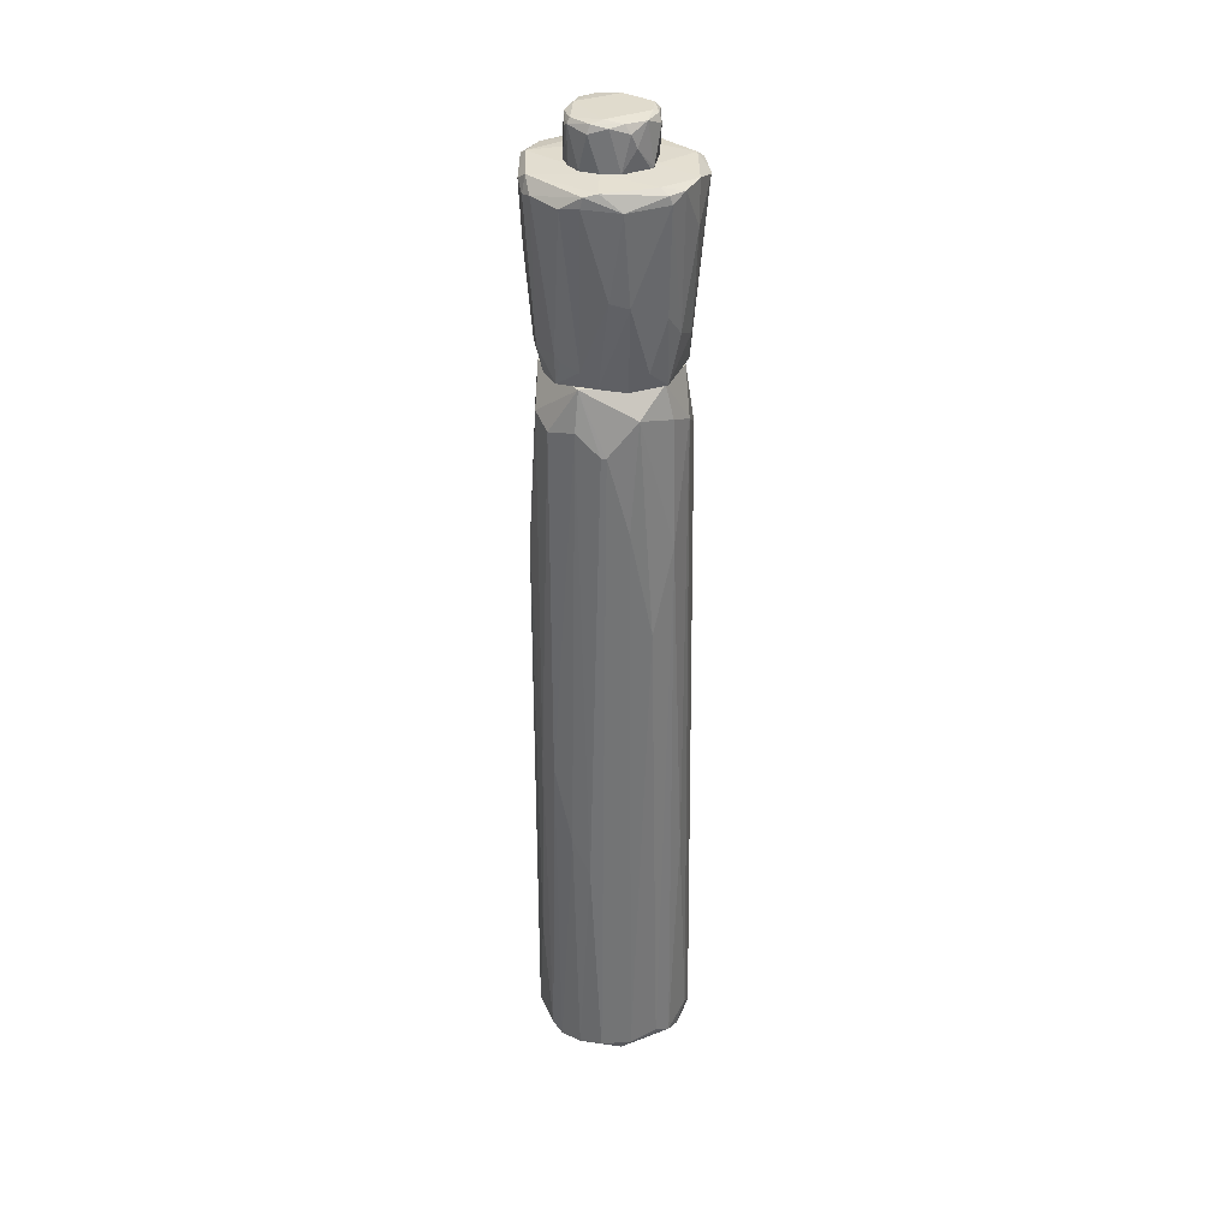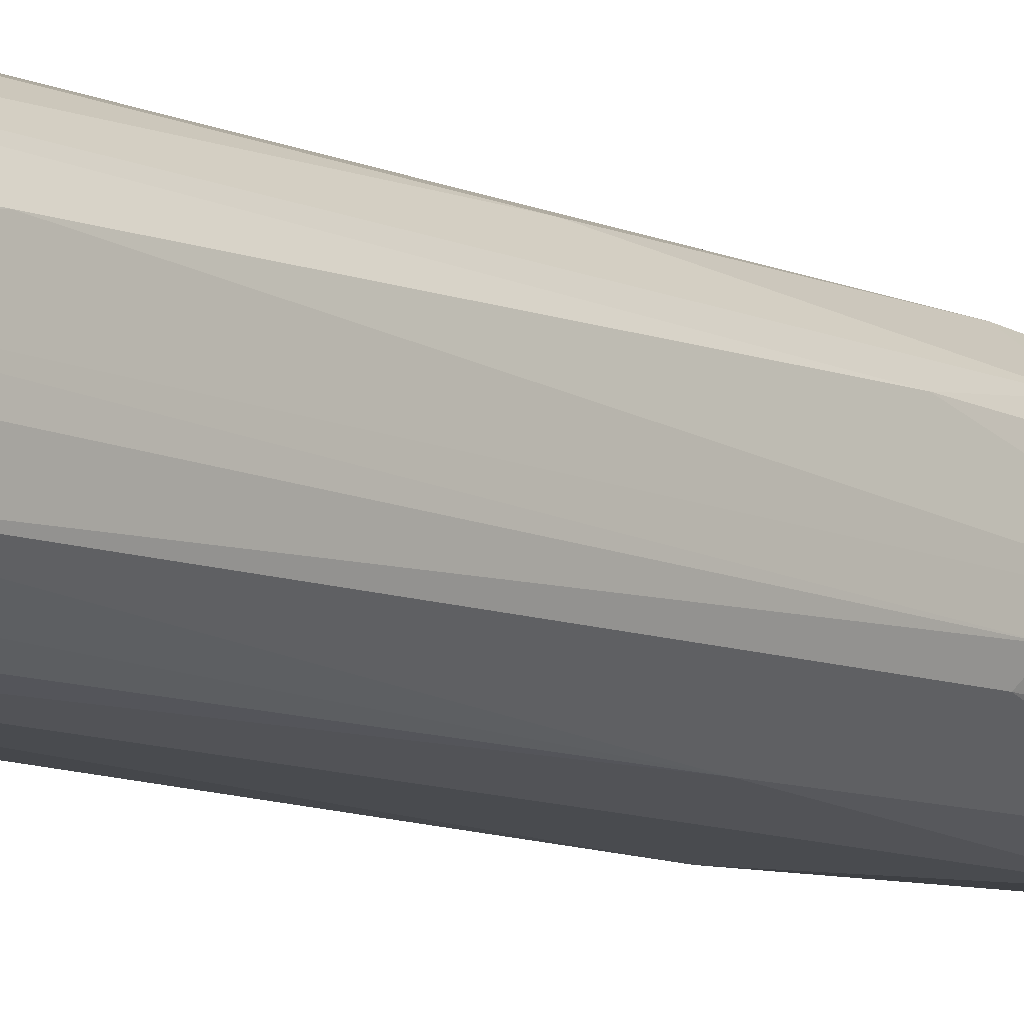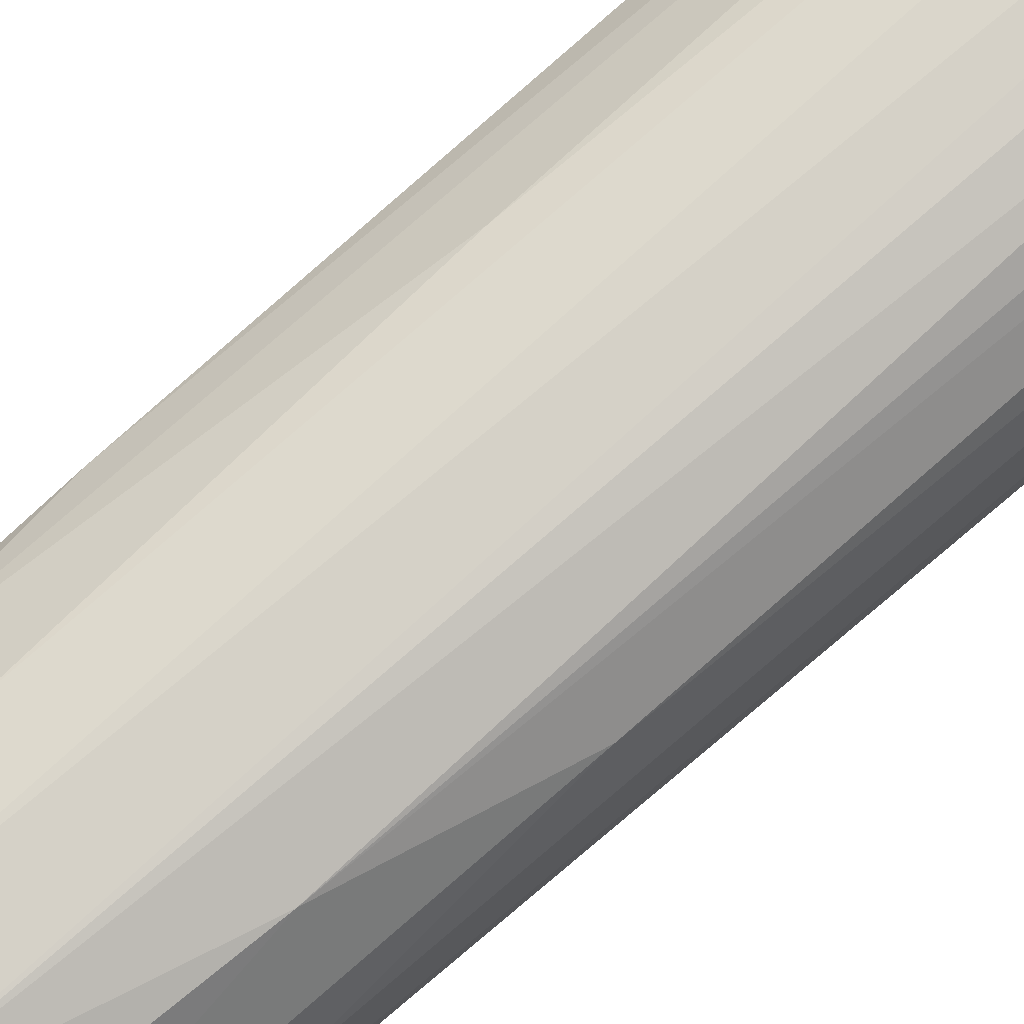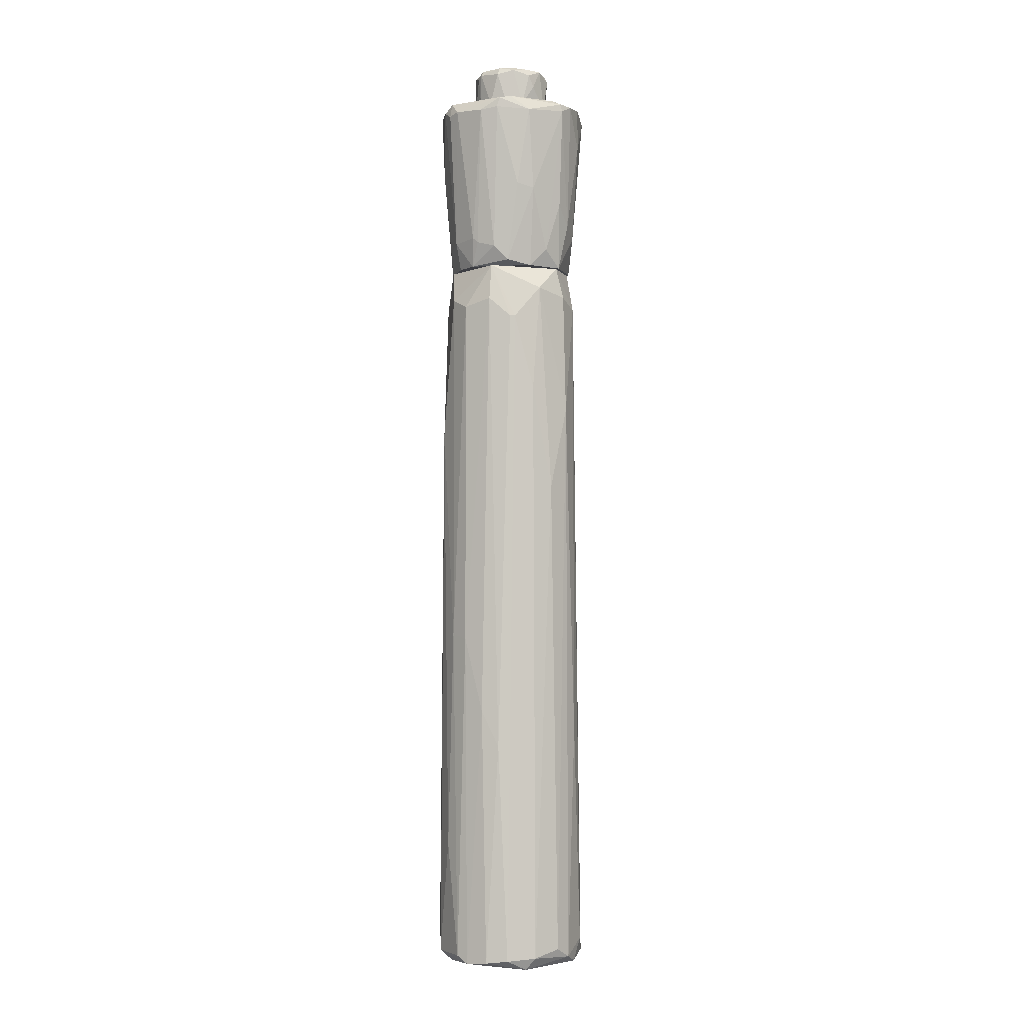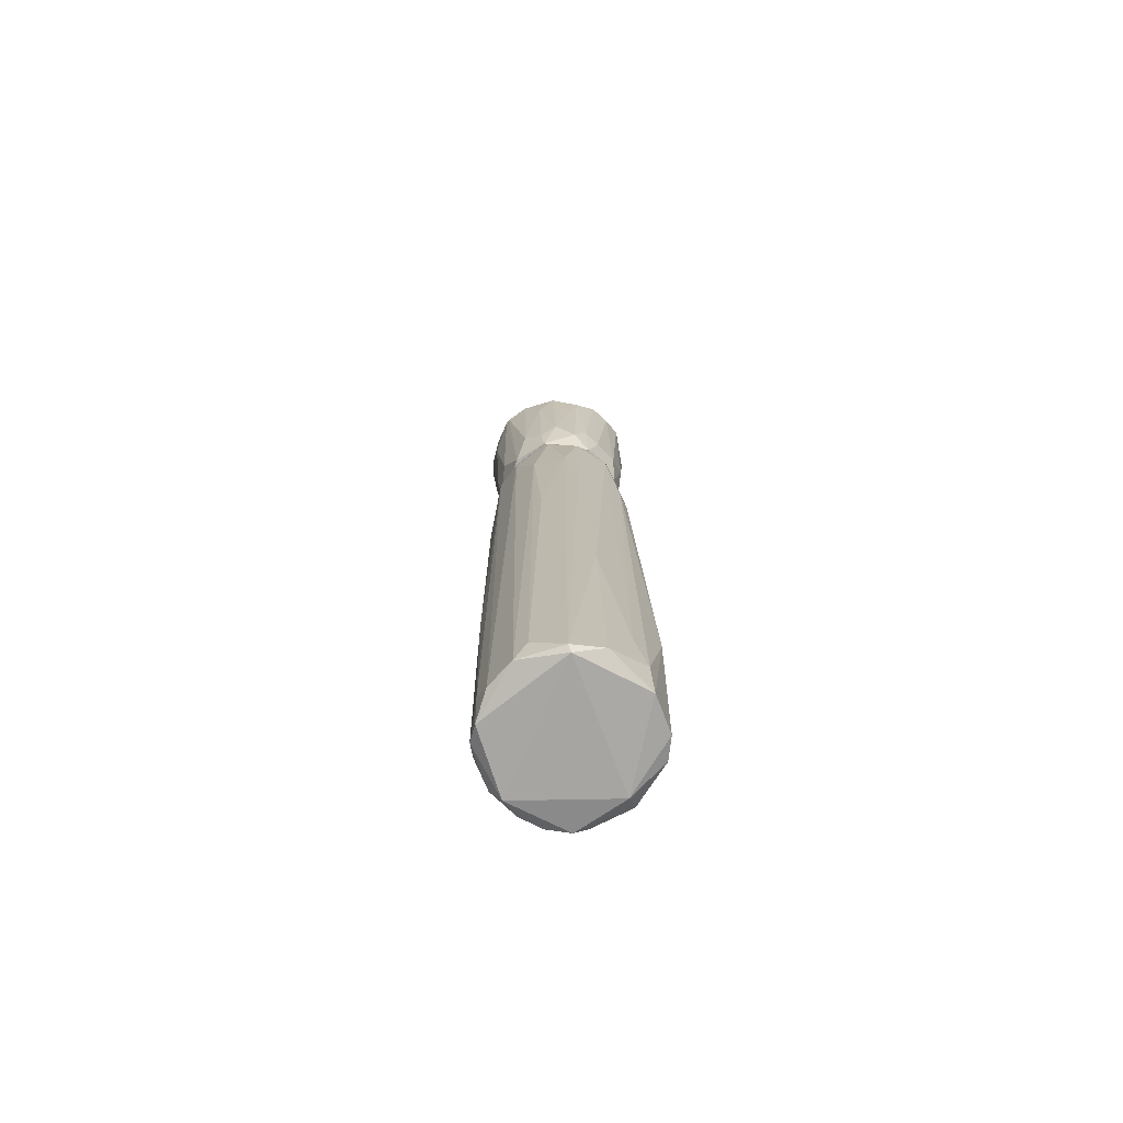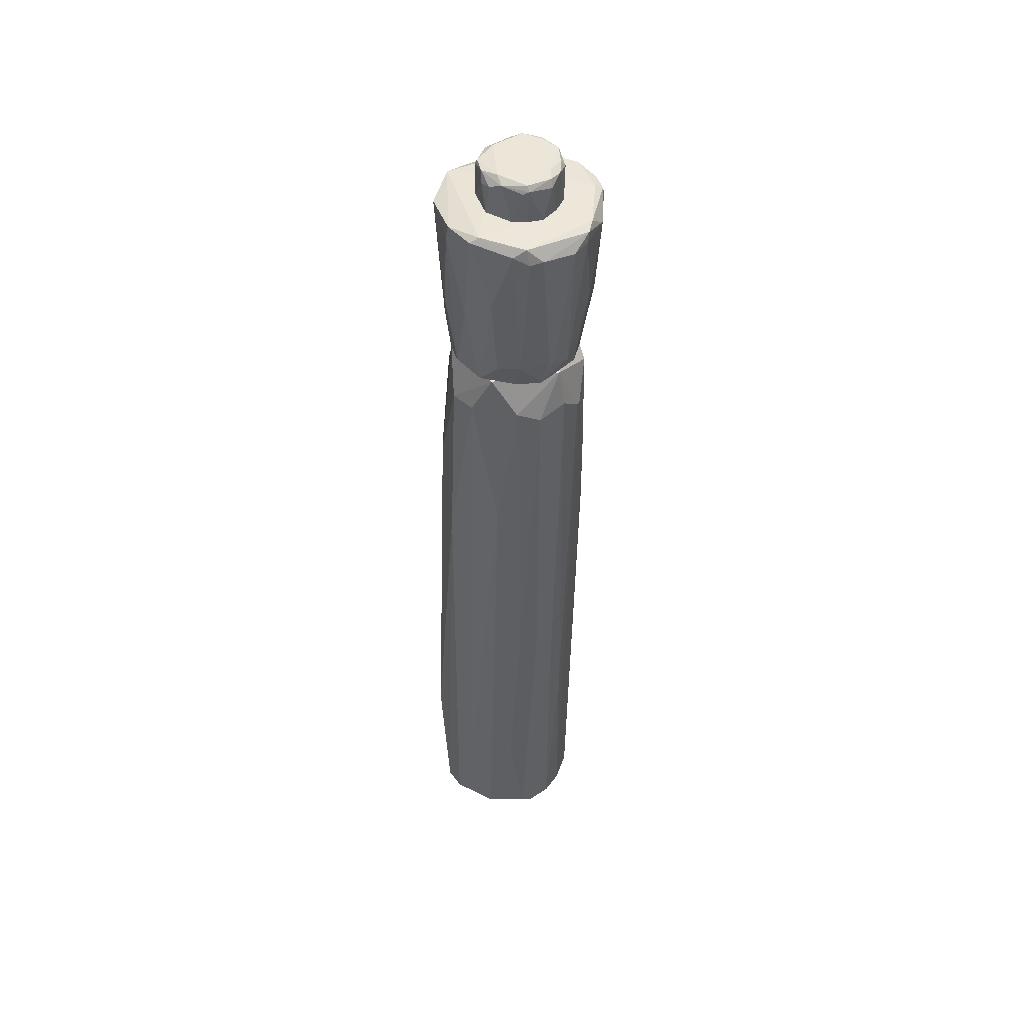
<metadata>
{"format":"obj","ext":"obj","renderer":"f3d","projection":"perspective","resolution":1024,"background":"white","views":[{"elev":33.3,"azim":-85.3,"up":"+Y"},{"elev":-10.9,"azim":44.8,"up":"+Z"},{"elev":76.2,"azim":-130.0,"up":"+Z"},{"elev":-3.7,"azim":-93.3,"up":"+Y"},{"elev":-72.6,"azim":52.2,"up":"+Y"},{"elev":48.7,"azim":-155.1,"up":"+Y"}]}
</metadata>
<code>
o convex_0.004
v 0.008319 0.0115 0.003583
v 0.007399 0.03022 0.00297
v 0.007092 0.0204 0.004812
v -0.009481 0.02776 -0.001018
v -0.009481 0.02776 -0.000405
v -0.007946 0.03483 -0.003473
v 0.007092 0.03483 0.000208
v -0.001193 0.03483 0.007267
v -0.002422 0.01242 -0.009612
v 0.001261 0.02991 -0.008997
v 0.002794 -0.05233 -0.009919
v -0.000887 -0.05693 -0.009919
v -0.001193 0.03483 -0.008385
v 0.004329 0.0296 -0.00777
v -0.003954 -0.04251 -0.008997
v 0.005557 -0.05447 0.008187
v 0.008627 -0.05754 0.005732
v 0.005557 -0.001701 0.007265
v 0.000342 -0.05723 0.009109
v 0.000646 0.02715 0.008187
v -0.003341 0.02961 0.00788
v -0.006718 -0.05602 0.005425
v -0.008253 0.005057 0.004505
v -0.008253 -0.05693 0.002355
v 0.004942 0.006281 -0.008383
v 0.007705 0.01579 -0.005008
v 0.00924 -0.03944 -0.006235
v 0.007399 -0.05754 -0.00777
v 0.009853 -0.05785 -0.00378
v -0.008559 0.03175 0.00297
v 0.005864 0.03483 -0.005008
v 0.008012 0.0296 -0.001631
v -0.006411 -0.05785 -0.006543
v 3.5e-05 -0.05847 -0.008385
v -0.006411 0.01549 0.006652
v -0.006104 0.03084 0.006345
v -0.004263 -0.02746 0.00788
v 0.009853 -0.02684 0.002663
v 0.01047 -0.04895 -0.001018
v 0.01047 -0.05693 0.002355
v 0.004023 -0.05723 0.008802
v -0.003035 -0.05816 0.00788
v -0.008866 0.03021 -0.00378
v -0.007024 0.02931 -0.00685
v -0.008253 -0.0247 -0.0047
v -0.007024 -0.01519 -0.00685
v 0.004942 0.03145 0.006038
v 0.004023 0.01917 0.007573
v 0.008319 -0.05816 0.005118
v -0.008559 -0.05723 -0.001325
v -0.007637 -0.05847 0.001128
v 0.008319 0.01702 -0.003473
v -0.005796 0.03483 0.005425
v -0.00457 0.03053 -0.008383
v 0.004942 -0.05723 -0.009303
v -0.009172 0.01825 0.002048
v 0.01047 -0.05356 -0.00286
v 0.004023 0.03483 0.006038
v -0.005183 -0.05724 0.00696
v -0.001806 -0.05539 0.008802
v -0.005183 -0.01457 -0.008385
v -0.005489 -0.05693 -0.00777
v -0.008866 -0.02931 -0.002553
v -0.007946 -0.05755 -0.004086
f 1 2 3
f 4 5 6
f 7 6 8
f 9 10 11
f 12 9 11
f 6 7 13
f 14 10 13
f 9 12 15
f 16 17 18
f 19 20 21
f 20 8 21
f 22 23 24
f 11 10 25
f 14 26 25
f 10 14 25
f 26 27 25
f 27 28 25
f 28 27 29
f 6 5 30
f 26 14 31
f 13 7 31
f 14 13 31
f 7 32 31
f 32 26 31
f 33 12 34
f 28 29 34
f 23 22 35
f 21 36 35
f 37 21 35
f 36 30 35
f 30 23 35
f 1 17 38
f 39 32 38
f 32 1 38
f 40 39 38
f 17 40 38
f 20 19 41
f 17 16 41
f 19 42 41
f 4 6 43
f 6 44 43
f 45 43 46
f 33 45 46
f 43 44 46
f 47 20 48
f 16 18 48
f 20 41 48
f 41 16 48
f 40 17 49
f 29 40 49
f 34 29 49
f 17 41 49
f 41 42 49
f 24 50 51
f 33 34 51
f 49 42 51
f 34 49 51
f 27 26 52
f 32 39 52
f 26 32 52
f 1 32 2
f 32 7 2
f 8 6 53
f 36 21 53
f 21 8 53
f 6 30 53
f 30 36 53
f 44 6 54
f 10 9 54
f 6 13 54
f 13 10 54
f 12 11 55
f 25 28 55
f 11 25 55
f 34 12 55
f 28 34 55
f 5 50 56
f 50 24 56
f 24 23 56
f 30 5 56
f 23 30 56
f 39 40 57
f 29 27 57
f 40 29 57
f 52 39 57
f 27 52 57
f 20 47 58
f 7 8 58
f 8 20 58
f 47 2 58
f 2 7 58
f 22 24 59
f 35 22 59
f 37 35 59
f 24 51 59
f 51 42 59
f 19 21 60
f 21 37 60
f 42 19 60
f 37 59 60
f 59 42 60
f 9 15 61
f 46 44 61
f 44 54 61
f 54 9 61
f 12 33 62
f 15 12 62
f 33 46 62
f 61 15 62
f 46 61 62
f 5 4 63
f 50 5 63
f 4 43 63
f 43 45 63
f 45 33 64
f 51 50 64
f 33 51 64
f 50 63 64
f 63 45 64
f 17 1 3
f 18 17 3
f 47 48 3
f 48 18 3
f 2 47 3
o convex_1.003
v -0.005797 0.05723 -0.008689
v -0.004569 0.05631 -0.009611
v -0.006411 0.05539 -0.008996
v -0.004262 0.03483 -0.007463
v 0.007091 0.03483 0.000513
v -0.006104 0.03483 0.005731
v -0.000581 0.056 0.009416
v -0.001194 0.056 0.009416
v -0.000276 0.03514 0.007575
v -0.000276 0.05754 -0.009304
v 0.000646 0.05692 -0.009919
v 0.000339 0.03483 -0.008384
v -0.002112 0.0376 -0.008691
v -0.01071 0.05692 -0.002551
v -0.007639 0.0557 -0.008076
v -0.01009 0.05539 -0.005008
v 0.004023 0.03483 0.006038
v 0.007091 0.0379 0.00297
v -0.004877 0.03821 -0.008076
v 0.007091 0.03974 -0.004086
v 0.007706 0.03913 -0.000712
v 0.007706 0.05662 -0.004699
v 0.005558 0.04435 -0.006848
v 0.004023 0.03545 -0.007156
v 0.004329 0.05539 -0.008383
v -0.003034 0.03944 0.007881
v -0.004569 0.05171 0.008494
v 0.005863 0.03483 -0.005006
v 0.00832 0.05723 0.000206
v 0.005863 0.056 0.006038
v 0.007706 0.05478 0.00297
v 0.001874 0.04036 0.007881
v 0.002181 0.05662 0.008494
v 0.004023 0.03821 0.006653
v 0.001874 0.04496 -0.008998
v 0.001566 0.05723 0.007881
v -0.01071 0.05539 0.001435
v -0.0104 0.05723 -0.001018
v -0.008866 0.05662 0.005731
v 0.005863 0.04066 0.005424
v -0.008866 0.0557 0.006038
v -0.009786 0.04496 0.00205
v -0.007332 0.05662 0.007266
v -0.007944 0.03698 0.003889
v -0.005797 0.04066 0.006959
v -0.006719 0.03483 -0.005928
v -0.001807 0.04803 -0.009611
v 0.00832 0.0557 -0.002245
v 0.004329 0.0514 0.007266
v -0.008866 0.03545 -0.001325
v -0.01009 0.04557 -0.0001
v -0.007944 0.0379 -0.005315
v -0.008866 0.03729 -0.003166
v -0.004569 0.05692 0.008494
v -0.002727 0.05754 0.004198
v -0.008252 0.03483 0.001741
v 0.003716 0.05754 0.001126
v 0.007706 0.04097 0.001435
v -0.008252 0.05723 0.004811
v -0.007639 0.03852 -0.005928
v -0.006104 0.05754 -0.001325
v -0.007639 0.04312 0.005731
v 0.004023 0.05692 -0.008383
v -0.01071 0.0557 -0.00286
f 65 66 67
f 68 69 70
f 71 72 73
f 74 75 66
f 69 68 76
f 68 77 76
f 78 79 80
f 70 69 81
f 73 70 81
f 69 82 81
f 77 68 83
f 69 84 85
f 86 84 87
f 88 89 87
f 89 86 87
f 73 72 90
f 70 73 90
f 72 91 90
f 84 69 92
f 69 76 92
f 76 88 92
f 88 87 92
f 87 84 92
f 93 94 95
f 71 73 96
f 97 71 96
f 73 81 96
f 81 98 96
f 75 89 99
f 89 88 99
f 88 76 99
f 94 93 100
f 71 97 100
f 97 94 100
f 78 101 102
f 101 103 102
f 98 81 104
f 81 82 104
f 95 94 104
f 82 95 104
f 79 78 65
f 74 66 65
f 78 102 65
f 103 101 105
f 101 106 105
f 107 103 105
f 106 108 105
f 70 90 109
f 90 91 109
f 91 107 109
f 107 105 109
f 68 70 110
f 83 68 110
f 66 75 111
f 76 77 111
f 77 83 111
f 83 66 111
f 75 99 111
f 99 76 111
f 86 93 112
f 84 86 112
f 93 85 112
f 85 84 112
f 94 97 113
f 97 96 113
f 96 98 113
f 98 104 113
f 104 94 113
f 114 106 115
f 106 101 115
f 80 116 117
f 110 114 117
f 116 110 117
f 114 115 117
f 72 71 118
f 91 72 118
f 107 91 118
f 71 100 118
f 100 119 118
f 106 114 120
f 70 108 120
f 108 106 120
f 110 70 120
f 114 110 120
f 93 74 121
f 74 119 121
f 100 93 121
f 119 100 121
f 82 69 122
f 85 93 122
f 69 85 122
f 93 95 122
f 95 82 122
f 103 107 123
f 102 103 123
f 107 118 123
f 118 119 123
f 80 79 124
f 116 80 124
f 79 83 124
f 110 116 124
f 83 110 124
f 119 74 125
f 74 65 125
f 65 102 125
f 102 123 125
f 123 119 125
f 108 70 126
f 105 108 126
f 70 109 126
f 109 105 126
f 93 86 127
f 75 74 127
f 74 93 127
f 89 75 127
f 86 89 127
f 78 80 128
f 101 78 128
f 115 101 128
f 80 117 128
f 117 115 128
f 83 79 67
f 66 83 67
f 79 65 67
o convex_2.003
v -0.000274 0.06276 -0.004394
v 0.002489 0.06276 0.000208
v 0.003101 0.06245 -0.002553
v -0.003955 0.05754 -0.0047
v -0.002421 0.05754 -0.005316
v -0.004263 0.05754 0.003584
v 0.003408 0.05754 -0.002553
v 0.002489 0.05754 0.00297
v -0.006105 0.05754 -0.001325
v 0.001568 0.06215 0.003278
v 0.003408 0.06215 0.000208
v 3.3e-05 0.05754 0.004197
v 0.000954 0.05754 -0.005007
v 0.00034 0.06153 -0.005316
v 0.003716 0.05754 0.000515
v 0.003408 0.06184 -0.002553
v -0.003955 0.06245 -0.004394
v -0.005183 0.06276 -0.001018
v -0.006105 0.05754 0.000822
v -0.006105 0.06153 -0.002553
v 0.00034 0.06215 0.004197
v -0.001807 0.06245 0.004197
v -0.002421 0.06153 0.004505
v -0.003648 0.06153 -0.005007
v 0.00034 0.06276 0.003584
v -0.005489 0.06245 0.001129
v -0.005796 0.06153 0.001743
v -0.004263 0.06245 0.003278
v -0.005489 0.05754 -0.003474
v 0.003101 0.06153 0.001743
v 0.001875 0.06245 -0.004087
v 0.001568 0.06123 -0.0047
v -0.001194 0.06215 -0.005316
v -0.006105 0.06215 -0.000405
v -0.003955 0.05754 0.00389
v -0.004263 0.06184 -0.0047
v -0.005796 0.06245 -0.002245
v -0.002114 0.06276 0.003584
v -0.005489 0.06 0.002357
f 129 130 131
f 132 133 134
f 134 133 135
f 134 135 136
f 132 134 137
f 138 139 130
f 134 136 140
f 135 133 141
f 133 142 141
f 136 135 143
f 139 143 144
f 143 135 144
f 145 146 129
f 146 130 129
f 137 134 147
f 148 137 147
f 136 138 149
f 140 136 149
f 150 151 149
f 151 140 149
f 133 132 152
f 138 130 153
f 130 146 153
f 149 138 153
f 150 149 153
f 154 155 156
f 146 154 156
f 151 150 156
f 132 137 157
f 137 148 157
f 138 136 158
f 139 138 158
f 136 143 158
f 143 139 158
f 142 159 160
f 135 141 160
f 141 142 160
f 144 135 160
f 159 144 160
f 142 133 161
f 159 142 161
f 145 129 161
f 129 159 161
f 133 152 161
f 155 154 162
f 148 147 162
f 147 155 162
f 134 140 163
f 140 151 163
f 151 156 163
f 152 132 164
f 132 157 164
f 157 148 164
f 145 161 164
f 161 152 164
f 146 145 165
f 154 146 165
f 162 154 165
f 148 162 165
f 145 164 165
f 164 148 165
f 150 153 166
f 153 146 166
f 146 156 166
f 156 150 166
f 147 134 167
f 155 147 167
f 156 155 167
f 134 163 167
f 163 156 167
f 130 139 131
f 139 144 131
f 144 159 131
f 159 129 131

</code>
